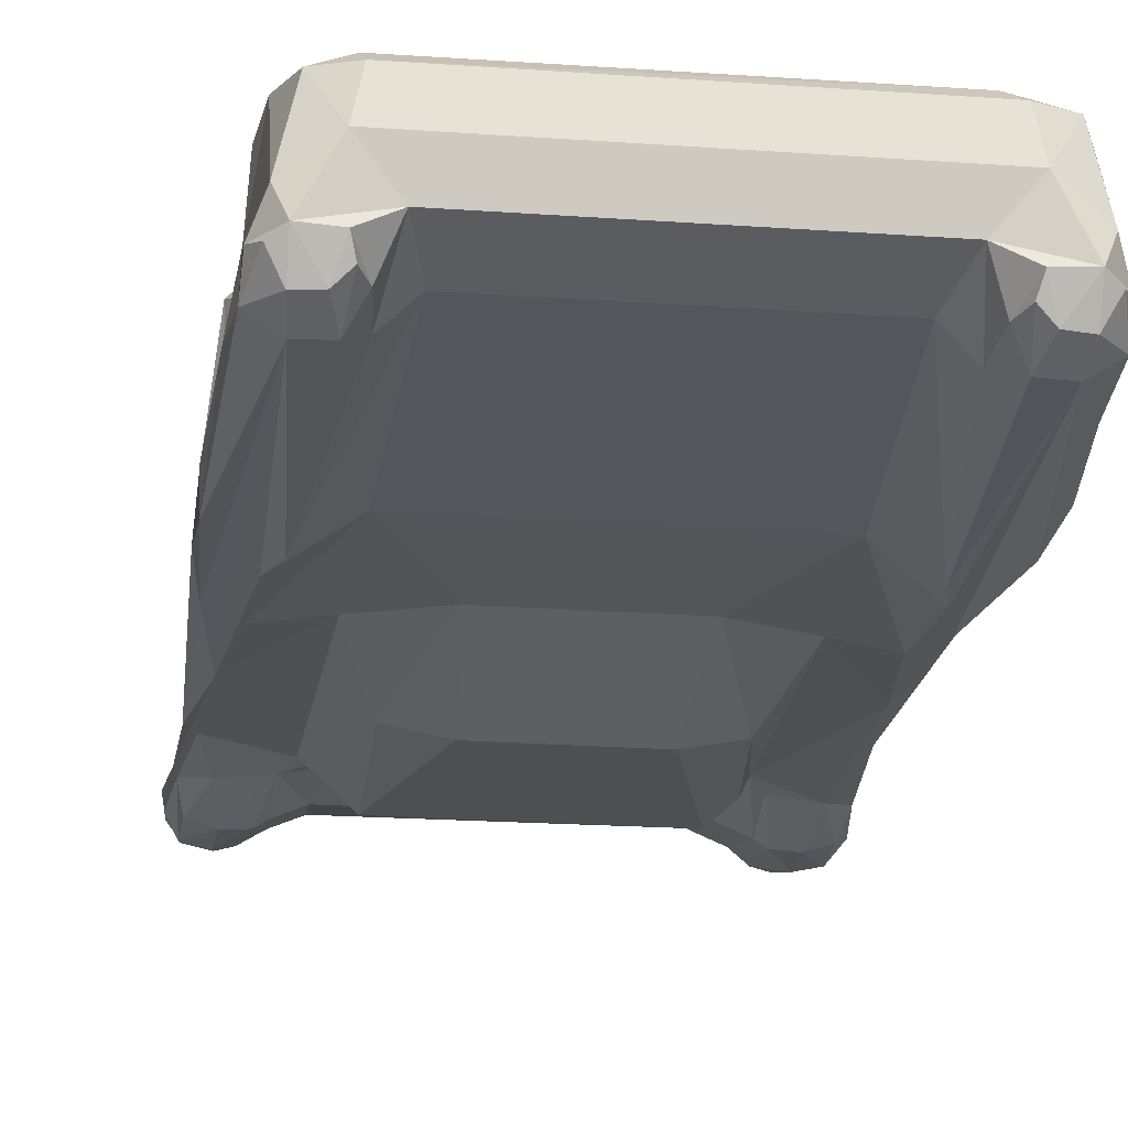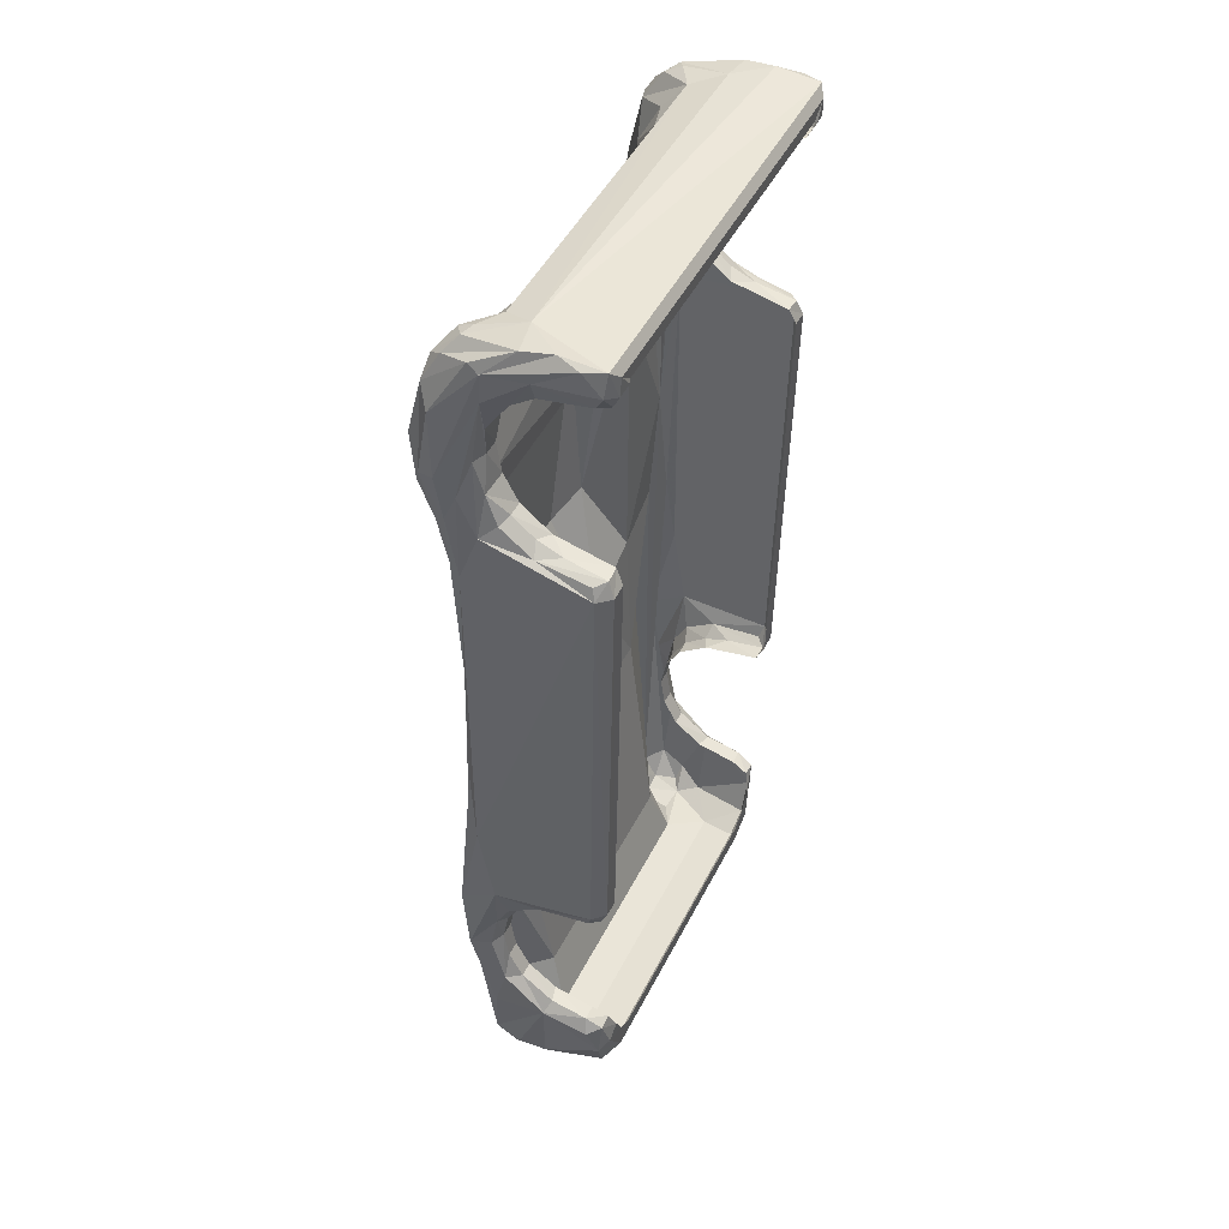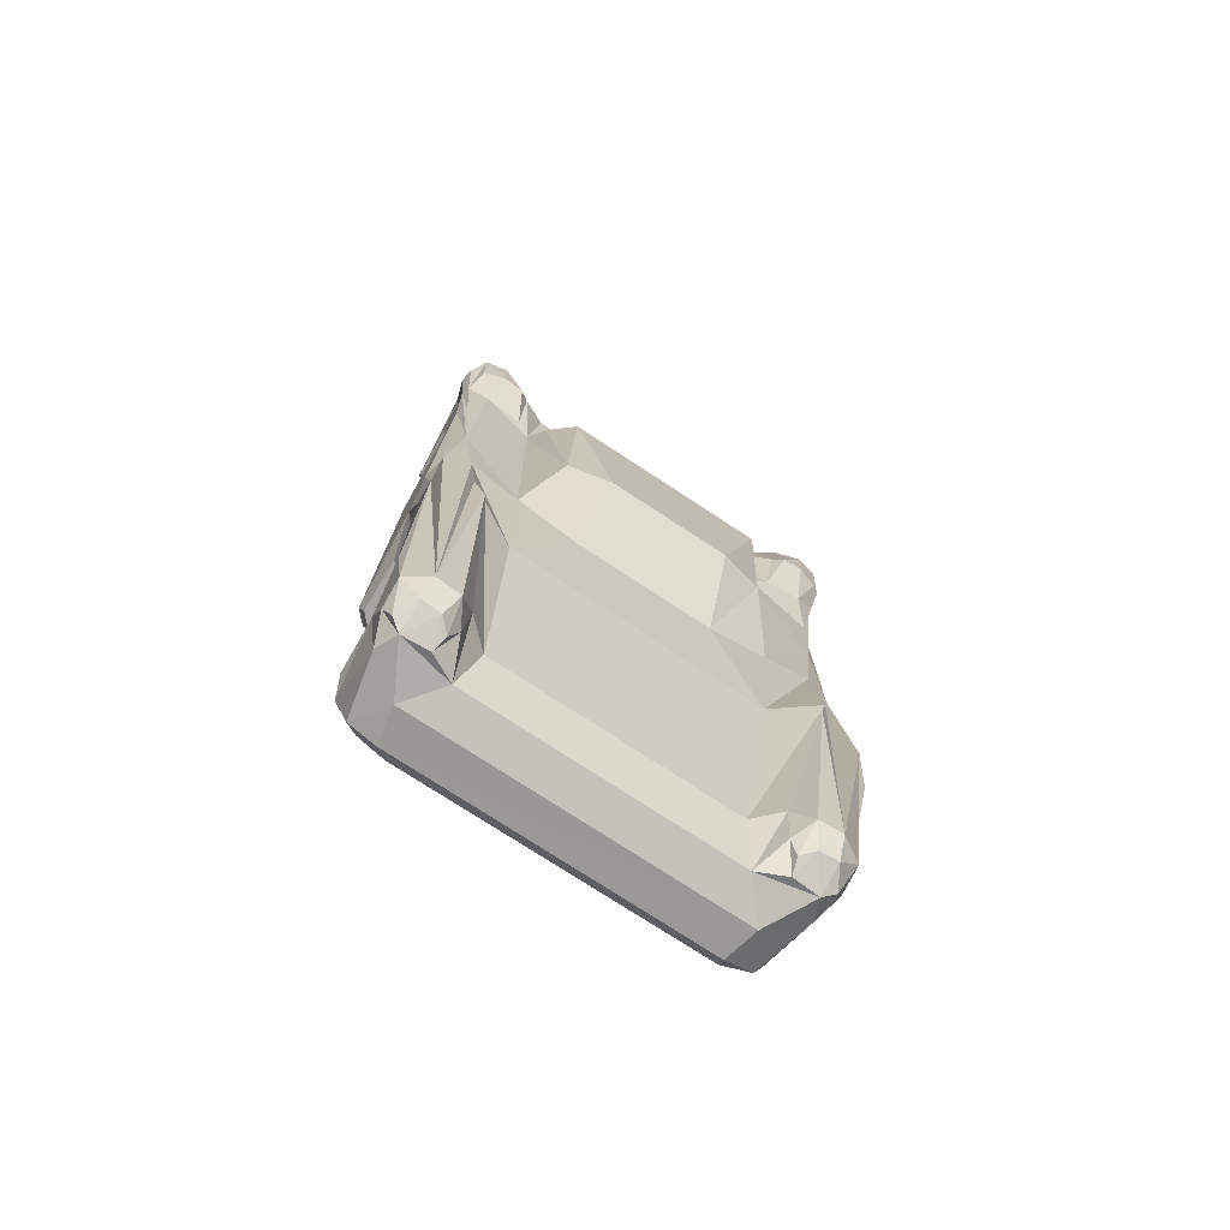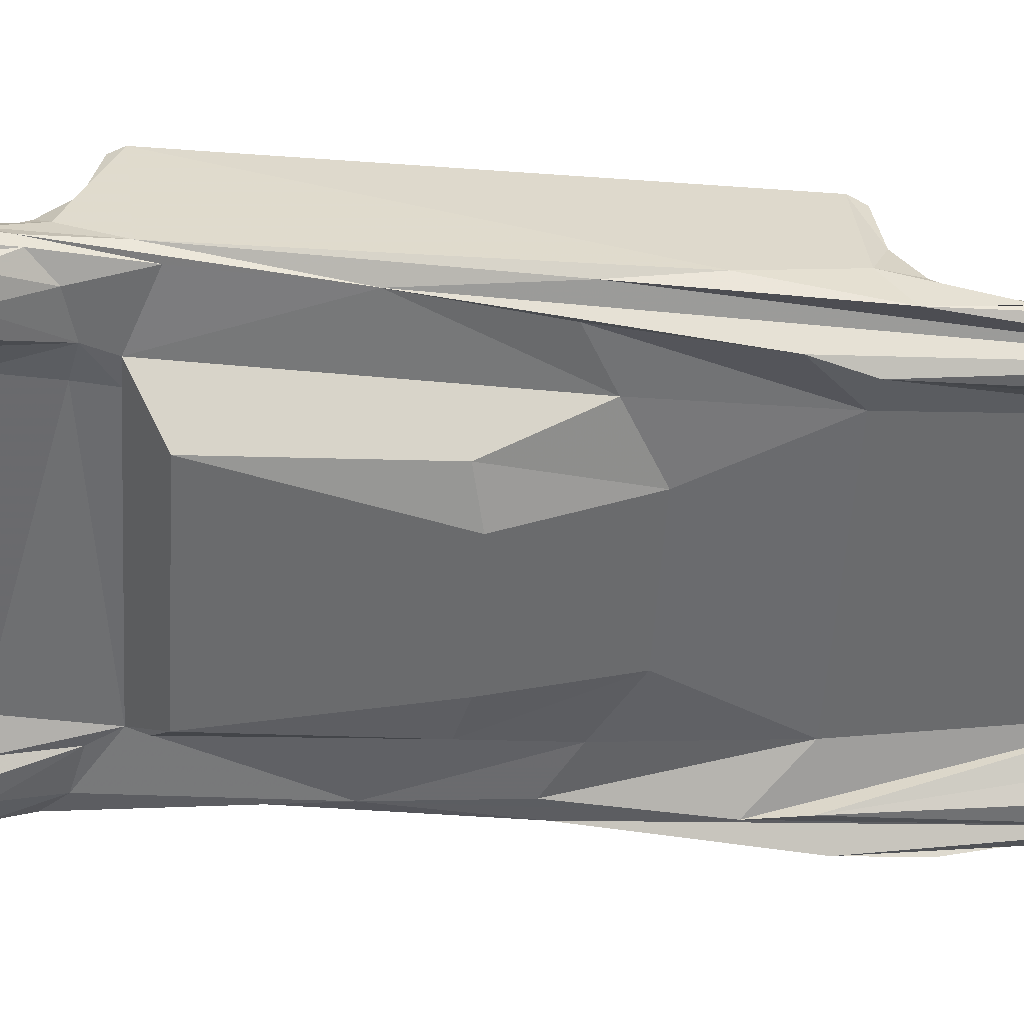
<metadata>
{"format":"obj","ext":"obj","renderer":"f3d","projection":"perspective","resolution":1024,"background":"white","views":[{"elev":-18.8,"azim":-5.9,"up":"+Z"},{"elev":46.6,"azim":-63.6,"up":"+Y"},{"elev":-74.7,"azim":147.4,"up":"+Y"},{"elev":-52.7,"azim":-92.9,"up":"+Z"}]}
</metadata>
<code>
o Car_Plane
v -0.4575 -0.5797 0.1256
v -0.8766 -0.3546 0.1489
v -0.7087 0.2076 -0.08417
v -0.4191 0.1453 -0.1604
v 0.4007 0.156 -0.1688
v 0.69 0.2258 -0.09861
v 0.8773 -0.3317 0.1308
v 0.4638 -0.5677 0.1161
v -0.9597 1.561 0.1604
v 0.8245 1.462 0.007001
v 0.666 1.37 -0.1443
v -0.811 1.565 0.1657
v -0.7155 1.352 -0.1301
v 0.8936 1.582 0.138
v -1.275 2.887 0.09991
v -1.336 2.948 0.1376
v -1.228 3.075 0.24
v -1.179 2.91 0.1298
v -1.411 2.815 0.1129
v 1.25 2.981 0.1109
v 1.328 2.851 0.08464
v 1.19 2.919 0.07447
v 1.094 2.94 0.1063
v 1.141 3.106 0.2155
v -1.374 2.999 0.216
v -1.313 3.101 0.2989
v 1.227 3.135 0.2727
v 1.288 3.034 0.1885
v -1.248 3.129 0.3415
v -1.097 3.132 0.4359
v 1.162 3.16 0.3166
v 1.012 3.159 0.4141
v -0.9073 -3.018 0.2847
v -0.8124 -3.14 0.4895
v -0.9817 -3.18 0.3983
v -1.155 -3.185 0.4103
v -1.034 -3.105 0.2362
v -0.9572 -3.133 0.3067
v -0.9924 -2.929 0.1518
v 1.034 -3.107 0.2861
v 0.9801 -2.993 0.2652
v 1.06 -2.902 0.1306
v 1.108 -3.077 0.2141
v 1.235 -3.154 0.3856
v 1.061 -3.154 0.3772
v 0.8927 -3.118 0.4719
v -1.159 -3.092 0.2333
v -1.293 -2.935 0.2394
v -1.149 -2.925 0.1479
v 1.233 -3.061 0.2086
v 1.217 -2.894 0.1235
v 1.362 -2.901 0.212
v -1.214 -3.13 0.5554
v -1.282 -3.031 0.3972
v -1.229 -3.138 0.3641
v 1.306 -3.104 0.338
v 1.357 -2.997 0.3699
v 1.295 -3.097 0.5295
v -0.9919 -3.201 0.7081
v -0.944 -3.174 0.9372
v 1.036 -3.147 0.9174
v 1.078 -3.174 0.6867
v -1.126 -3.098 0.9426
v 1.214 -3.067 0.9185
v -0.7367 -2.776 0.3828
v 0.8054 -2.756 0.3669
v -0.8924 -2.747 0.2457
v 0.9574 -2.723 0.2266
v -0.8248 -1.324 0.1956
v 0.8517 -1.302 0.1783
v -1.173 -1.031 0.0556
v -1.096 -1.334 0.02125
v 1.12 -1.305 -0.001626
v 1.19 -0.9998 0.03121
v -1.385 -1.448 0.09787
v 1.413 -1.412 0.069
v -1.218 -2.861 0.9625
v -1.262 -2.654 0.8942
v -1.282 -2.576 0.5896
v 1.349 -2.542 0.5624
v 1.337 -2.62 0.8674
v 1.301 -2.828 0.9365
v -1.335 -2.545 0.2692
v -1.297 -2.316 0.3243
v 1.395 -2.51 0.2411
v 1.352 -2.281 0.2969
v -1.32 -1.944 0.252
v -1.388 -1.907 0.1354
v 1.429 -1.871 0.1063
v 1.364 -1.909 0.2243
v -1.389 -1.294 0.3416
v -1.316 -1.684 0.3014
v -1.318 -1.518 0.393
v 1.355 -1.649 0.2739
v 1.417 -1.257 0.3127
v 1.354 -1.483 0.3655
v -1.312 -1.381 0.5991
v 1.348 -1.347 0.5716
v -1.324 -1.245 0.9725
v -1.296 -1.336 0.9394
v 1.338 -1.302 0.9122
v 1.365 -1.21 0.9447
v -1.208 -0.1819 0.1573
v 1.204 -0.1505 0.1324
v -1.372 -0.2387 0.2084
v 1.371 -0.2029 0.1801
v -1.407 -0.7381 0.2542
v 1.42 -0.7013 0.225
v -1.363 1.615 1.037
v -1.307 0.5785 0.1865
v 1.284 0.6123 0.1598
v -1.361 1.405 0.2022
v 1.317 1.44 0.1746
v 1.378 1.556 0.2397
v -1.424 1.519 0.2686
v 1.331 1.65 1.01
v -1.036 1.721 0.1287
v -1.295 1.781 0.1221
v -1.408 2.123 0.04245
v -1.262 2.114 -0.004986
v -1.123 2.096 -0.003695
v 1.239 1.814 0.09593
v 1.195 2.146 -0.03034
v 1.342 2.159 0.01407
v 0.9823 1.747 0.1078
v 1.056 2.124 -0.02618
v -1.441 1.918 0.1586
v -1.457 1.957 0.219
v 1.382 1.954 0.1294
v 1.399 1.994 0.1895
v -1.427 2.46 0.02957
v -1.284 2.462 -0.003119
v 1.208 2.495 -0.02883
v 1.352 2.496 0.000889
v -1.503 2.271 0.1991
v -1.489 2.265 0.1066
v 1.42 2.303 0.07658
v 1.436 2.31 0.1687
v -1.485 2.686 0.179
v 1.407 2.724 0.1492
v -1.432 3.05 0.3968
v -1.447 3.01 0.4684
v 1.348 3.086 0.3681
v 1.366 3.047 0.4394
v -1.334 1.692 1.015
v -1.348 1.76 0.6818
v 1.299 1.727 0.9877
v 1.305 1.794 0.6544
v -1.411 1.84 0.3862
v -1.356 1.921 0.4808
v 1.359 1.876 0.3576
v 1.304 1.956 0.4534
v -1.439 2.111 0.2867
v -1.344 2.108 0.4078
v -1.38 2.343 0.3634
v 1.378 2.148 0.2576
v 1.29 2.369 0.3536
v 1.286 2.143 0.3807
v -1.167 3.185 0.6138
v -1.377 3.176 0.6556
v -1.351 3.205 0.8476
v 1.273 3.239 0.8192
v 1.296 3.211 0.628
v 1.127 3.215 0.6057
v -1.39 3.176 0.9899
v 1.316 3.211 0.962
v 1.273 3.219 1.09
v -1.344 3.187 1.116
v -1.349 2.948 1.047
v -1.377 3.043 1.103
v -1.404 3.017 0.7268
v -1.361 2.894 0.7269
v 1.329 3.053 0.6986
v 1.309 3.078 1.075
v 1.282 2.982 1.02
v 1.288 2.929 0.6995
v -1.428 2.811 0.4539
v -1.366 2.759 0.5294
v 1.353 2.847 0.4252
v 1.293 2.793 0.5019
v -1.353 2.568 0.4307
v 1.283 2.602 0.4035
v -0.822 1.77 0.1812
v -0.8885 2.144 0.1208
v 0.8235 2.166 0.1032
v -1.056 2.123 0.04513
v 0.9898 2.15 0.02402
v -0.8793 2.709 0.2265
v 0.7816 2.729 0.2165
v -1.047 2.717 0.1605
v 0.9678 2.743 0.1397
v -0.8377 2.996 0.3561
v 0.7784 3.012 0.3312
v -1.043 2.983 0.3031
v 0.9597 3.009 0.2824
v -1.226 -1.399 0.7407
v -1.227 -1.46 0.5751
v -1.227 -1.572 0.428
v -1.129 -1.571 0.427
v -1.129 -1.429 0.6235
v 1.167 -1.4 0.5998
v 1.167 -1.541 0.4033
v 1.265 -1.539 0.4023
v 1.265 -1.427 0.5494
v 1.266 -1.367 0.715
v -1.231 -1.358 0.9995
v -1.128 -1.361 0.9948
v 1.172 -1.331 0.9711
v 1.275 -1.325 0.9736
v -1.21 -2.549 0.8674
v -1.214 -2.498 0.6231
v -1.192 -2.616 0.9773
v -1.094 -2.598 0.9767
v -1.112 -2.547 0.8663
v -1.115 -2.486 0.5984
v 1.282 -2.516 0.8416
v 1.184 -2.517 0.8426
v 1.17 -2.568 0.9533
v 1.268 -2.584 0.9519
v 1.28 -2.466 0.5974
v 1.181 -2.456 0.5747
v -1.217 -2.337 0.4098
v -1.119 -2.336 0.4088
v 1.275 -2.304 0.3841
v 1.177 -2.306 0.3851
v -1.224 -1.951 0.289
v -1.221 -2.158 0.3191
v -1.123 -2.157 0.3181
v -1.126 -1.95 0.288
v 1.174 -2.127 0.2944
v 1.272 -2.126 0.2934
v 1.269 -1.919 0.2633
v 1.171 -1.92 0.2643
v -1.226 -1.746 0.3289
v -1.128 -1.745 0.3279
v 1.168 -1.715 0.3042
v 1.266 -1.713 0.3032
v -1.14 -2.811 1.01
v -0.9607 -3.09 1.001
v -0.9624 -2.895 1.006
v -1.043 -2.743 1.01
v 1.124 -2.714 0.9879
v 1.047 -2.869 0.9854
v 1.134 -2.98 0.9819
v -1.249 -1.242 1.048
v -1.143 -1.247 1.046
v 1.291 -1.209 1.022
v 1.185 -1.217 1.022
v -1.287 1.609 1.115
v 1.256 1.642 1.089
v -1.278 2.334 0.3909
v -1.272 1.949 0.5117
v -1.174 1.95 0.5107
v -1.177 2.129 0.42
v -1.18 2.336 0.3899
v 1.119 2.158 0.3963
v 1.122 1.98 0.487
v 1.22 1.981 0.486
v 1.116 2.366 0.3662
v -1.269 1.83 0.6534
v -1.266 1.762 0.8159
v -1.17 1.8 0.7003
v 1.126 1.83 0.6766
v 1.226 1.794 0.7902
v 1.223 1.862 0.6277
v -1.269 1.711 1.075
v -1.168 1.716 1.069
v 1.133 1.746 1.045
v 1.235 1.743 1.049
v -1.282 2.925 1.106
v -1.184 2.856 0.7255
v -1.183 2.924 1.103
v 1.118 2.954 1.079
v 1.112 2.886 0.7018
v 1.217 2.958 1.081
v -1.282 2.826 0.6771
v -1.282 2.714 0.5299
v -1.184 2.715 0.5289
v 1.112 2.745 0.5052
v 1.21 2.746 0.5042
v 1.21 2.859 0.6514
v -1.179 1.616 1.114
v 1.148 1.647 1.09
v -1.295 3.014 1.149
v -1.279 3.127 1.151
v -1.2 3.028 1.157
v 1.228 3.046 1.123
v 1.134 3.059 1.133
v 1.21 3.159 1.126
v -1.183 2.541 0.4298
v 1.113 2.571 0.4062
v 0.9589 -3.074 0.9816
v -0.8547 -2.967 1.003
v 0.9411 -2.944 0.9849
v -1.181 3.047 1.148
v 1.114 3.077 1.125
f 1 2 3
f 15 16 17
f 149 154 155
f 164 31 32
f 8 1 4
f 247 102 116
f 142 177 171
f 20 21 22
f 25 16 19
f 26 17 16
f 29 30 17
f 31 27 24
f 24 32 31
f 193 189 188
f 33 34 35
f 40 41 42
f 45 46 41
f 47 48 49
f 50 43 42
f 51 52 50
f 36 53 54
f 55 54 48
f 56 50 52
f 57 58 44
f 266 261 146
f 59 60 63
f 59 34 46
f 133 123 126
f 66 46 34
f 142 165 161
f 151 156 157
f 67 65 34
f 179 157 156
f 117 186 184
f 237 94 96
f 60 61 292
f 44 62 46
f 71 103 69
f 191 187 185
f 247 248 208
f 266 145 109
f 287 174 167
f 173 180 182
f 130 114 111
f 80 81 82
f 32 195 193
f 88 87 92
f 211 215 223
f 18 17 30
f 114 108 106
f 13 9 12
f 22 23 24
f 258 265 148
f 107 115 105
f 53 63 77
f 110 115 128
f 40 43 45
f 167 168 285
f 120 121 117
f 129 113 111
f 101 98 102
f 124 129 122
f 123 133 134
f 177 155 251
f 14 7 6
f 21 140 137
f 187 125 14
f 141 25 19
f 160 26 25
f 150 154 149
f 158 256 257
f 280 180 176
f 159 161 168
f 120 119 131
f 159 29 26
f 181 251 255
f 277 278 271
f 160 141 142
f 38 37 39
f 216 217 218
f 170 168 165
f 166 167 174
f 173 179 144
f 226 87 84
f 170 171 169
f 163 143 28
f 142 141 139
f 181 178 171
f 179 182 157
f 204 203 96
f 125 187 126
f 162 167 166
f 182 291 259
f 216 220 221
f 177 153 155
f 205 209 208
f 64 61 62
f 201 202 203
f 143 140 21
f 209 205 98
f 254 255 251
f 210 212 213
f 210 214 215
f 222 84 79
f 220 224 225
f 80 86 224
f 86 90 232
f 231 232 233
f 237 203 202
f 234 226 229
f 231 224 86
f 230 225 224
f 284 285 168
f 237 236 233
f 228 229 226
f 92 87 226
f 234 198 93
f 227 222 223
f 212 78 77
f 293 292 294
f 275 175 174
f 249 245 246
f 82 81 219
f 131 119 127
f 245 206 207
f 99 100 206
f 245 249 109
f 250 283 248
f 209 101 102
f 154 252 253
f 158 258 152
f 232 90 94
f 198 199 200
f 146 260 252
f 262 253 252
f 269 147 148
f 275 281 176
f 274 279 280
f 258 257 263
f 172 178 277
f 116 147 269
f 250 269 268
f 249 282 267
f 75 48 83
f 284 270 272
f 170 169 270
f 47 49 39
f 280 279 291
f 165 168 161
f 289 285 295
f 61 60 59
f 285 286 295
f 296 288 289
f 20 24 27
f 270 169 172
f 20 28 21
f 26 29 17
f 23 195 32
f 38 33 35
f 8 5 6
f 40 45 41
f 55 36 54
f 47 55 48
f 11 6 5
f 37 38 35
f 57 56 52
f 56 57 44
f 34 59 36
f 136 139 19
f 206 100 97
f 91 93 97
f 65 72 71
f 66 68 46
f 67 34 33
f 158 157 259
f 239 238 77
f 66 70 74
f 82 64 58
f 76 106 108
f 79 84 83
f 184 186 190
f 13 3 2
f 76 89 85
f 156 114 130
f 151 158 152
f 49 48 75
f 127 112 128
f 125 126 123
f 111 114 106
f 115 107 109
f 290 278 277
f 273 274 281
f 132 15 18
f 129 124 134
f 130 113 129
f 140 143 144
f 142 135 177
f 287 288 273
f 31 164 27
f 162 166 144
f 143 163 144
f 191 195 23
f 186 117 121
f 173 174 175
f 194 192 190
f 190 186 121
f 195 191 193
f 132 131 19
f 41 46 68
f 70 104 74
f 197 196 97
f 196 197 200
f 211 222 79
f 216 219 81
f 222 227 84
f 238 212 77
f 8 7 70
f 252 154 150
f 260 146 261
f 264 265 263
f 219 244 64
f 265 264 148
f 261 266 267
f 185 183 184
f 276 271 272
f 284 286 285
f 287 289 288
f 90 89 94
f 118 127 119
f 292 61 64
f 235 199 198
f 4 1 3
f 18 15 17
f 153 149 155
f 30 29 159
f 163 164 162
f 163 27 164
f 5 8 4
f 32 30 159
f 250 247 116
f 164 32 159
f 164 159 162
f 142 171 165
f 134 133 21
f 25 26 16
f 171 170 165
f 21 133 22
f 192 193 188
f 43 40 42
f 51 50 42
f 145 266 146
f 53 36 59
f 53 59 63
f 22 133 23
f 62 59 46
f 65 66 34
f 160 142 161
f 133 126 23
f 158 151 157
f 183 117 184
f 203 237 96
f 239 63 60
f 239 60 292
f 189 193 191
f 45 44 46
f 189 191 185
f 249 266 109
f 209 247 208
f 289 287 167
f 179 173 182
f 113 130 111
f 86 80 85
f 57 80 58
f 80 82 58
f 192 194 30
f 80 52 85
f 88 92 91
f 80 57 52
f 192 30 32
f 32 193 192
f 87 88 84
f 194 18 30
f 92 93 91
f 222 211 223
f 88 83 84
f 10 11 14
f 20 22 24
f 13 12 11
f 11 12 14
f 152 258 148
f 112 110 128
f 50 56 44
f 50 44 43
f 289 167 285
f 43 44 45
f 118 120 117
f 122 129 111
f 98 96 95
f 123 124 122
f 124 123 134
f 98 95 102
f 181 177 251
f 6 11 10
f 134 21 137
f 10 14 6
f 185 187 14
f 139 141 19
f 141 160 25
f 109 145 146
f 258 158 257
f 149 109 146
f 146 150 149
f 281 280 176
f 162 159 167
f 161 159 160
f 290 181 255
f 132 120 131
f 159 168 167
f 159 26 160
f 276 277 271
f 33 38 39
f 219 216 218
f 166 174 173
f 227 226 84
f 173 144 166
f 171 178 172
f 27 163 28
f 142 139 135
f 171 172 169
f 98 205 204
f 139 136 135
f 177 181 171
f 98 204 96
f 217 216 221
f 157 182 259
f 201 204 205
f 62 44 58
f 208 201 205
f 204 201 203
f 58 64 62
f 28 143 21
f 101 209 98
f 251 155 154
f 214 210 213
f 154 254 251
f 211 210 215
f 221 220 225
f 231 86 232
f 230 231 233
f 236 237 202
f 235 234 229
f 231 230 224
f 170 284 168
f 232 237 233
f 227 228 226
f 234 92 226
f 92 234 93
f 228 227 223
f 241 213 212
f 219 218 242
f 212 238 241
f 243 244 242
f 239 293 240
f 293 239 292
f 238 239 240
f 244 243 294
f 244 219 242
f 287 275 174
f 282 249 246
f 292 244 294
f 238 240 241
f 136 131 127
f 246 245 207
f 245 99 206
f 99 245 109
f 247 250 248
f 247 209 102
f 254 154 253
f 237 232 94
f 197 198 200
f 150 146 252
f 260 262 252
f 264 269 148
f 175 275 176
f 281 274 280
f 265 258 263
f 276 172 277
f 250 116 269
f 283 250 268
f 266 249 267
f 88 75 83
f 286 284 272
f 284 170 270
f 37 47 39
f 182 180 280
f 182 280 291
f 62 61 59
f 296 289 295
f 28 20 27
f 276 270 172
f 24 23 32
f 7 8 6
f 36 37 35
f 13 11 5
f 36 55 47
f 4 3 13
f 4 13 5
f 131 136 19
f 35 34 36
f 36 47 37
f 196 206 97
f 97 100 99
f 69 65 71
f 99 91 97
f 72 65 67
f 72 67 39
f 256 158 259
f 63 239 77
f 67 33 39
f 73 66 74
f 95 108 102
f 114 156 151
f 116 108 114
f 95 89 76
f 54 79 48
f 151 116 114
f 95 76 108
f 108 116 102
f 77 79 53
f 77 78 79
f 190 192 188
f 79 83 48
f 79 54 53
f 9 13 2
f 188 184 190
f 52 76 85
f 138 144 179
f 138 156 130
f 138 179 156
f 49 105 110
f 151 148 116
f 105 49 75
f 151 152 148
f 148 147 116
f 127 128 136
f 76 52 51
f 105 115 110
f 128 135 136
f 122 125 123
f 275 273 281
f 106 76 51
f 51 111 106
f 107 105 75
f 75 88 91
f 109 107 99
f 277 178 181
f 149 115 109
f 107 75 91
f 107 91 99
f 149 153 115
f 181 290 277
f 121 120 132
f 121 132 18
f 137 138 130
f 137 129 134
f 138 137 140
f 130 129 137
f 138 140 144
f 128 153 135
f 128 115 153
f 275 287 273
f 135 153 177
f 163 162 144
f 187 191 126
f 176 180 173
f 176 173 175
f 191 23 126
f 18 190 121
f 18 194 190
f 68 66 73
f 19 16 15
f 15 132 19
f 198 197 93
f 41 68 42
f 206 196 207
f 68 73 42
f 78 212 210
f 197 97 93
f 80 224 220
f 196 200 207
f 79 78 210
f 210 211 79
f 80 216 81
f 112 127 118
f 72 39 49
f 80 220 216
f 71 72 49
f 118 117 112
f 71 49 110
f 69 70 65
f 103 71 110
f 69 2 1
f 74 51 73
f 69 103 2
f 70 66 65
f 111 7 14
f 51 74 104
f 117 9 112
f 111 51 104
f 117 12 9
f 70 7 104
f 14 125 122
f 7 111 104
f 103 110 2
f 9 110 112
f 111 14 122
f 51 42 73
f 70 69 1
f 110 9 2
f 70 1 8
f 269 264 268
f 82 219 64
f 262 260 261
f 264 263 268
f 12 117 183
f 267 262 261
f 12 183 14
f 185 184 189
f 183 185 14
f 95 96 94
f 184 188 189
f 270 276 272
f 85 89 86
f 120 118 119
f 244 292 64
f 89 90 86
f 89 95 94
f 234 235 198

</code>
